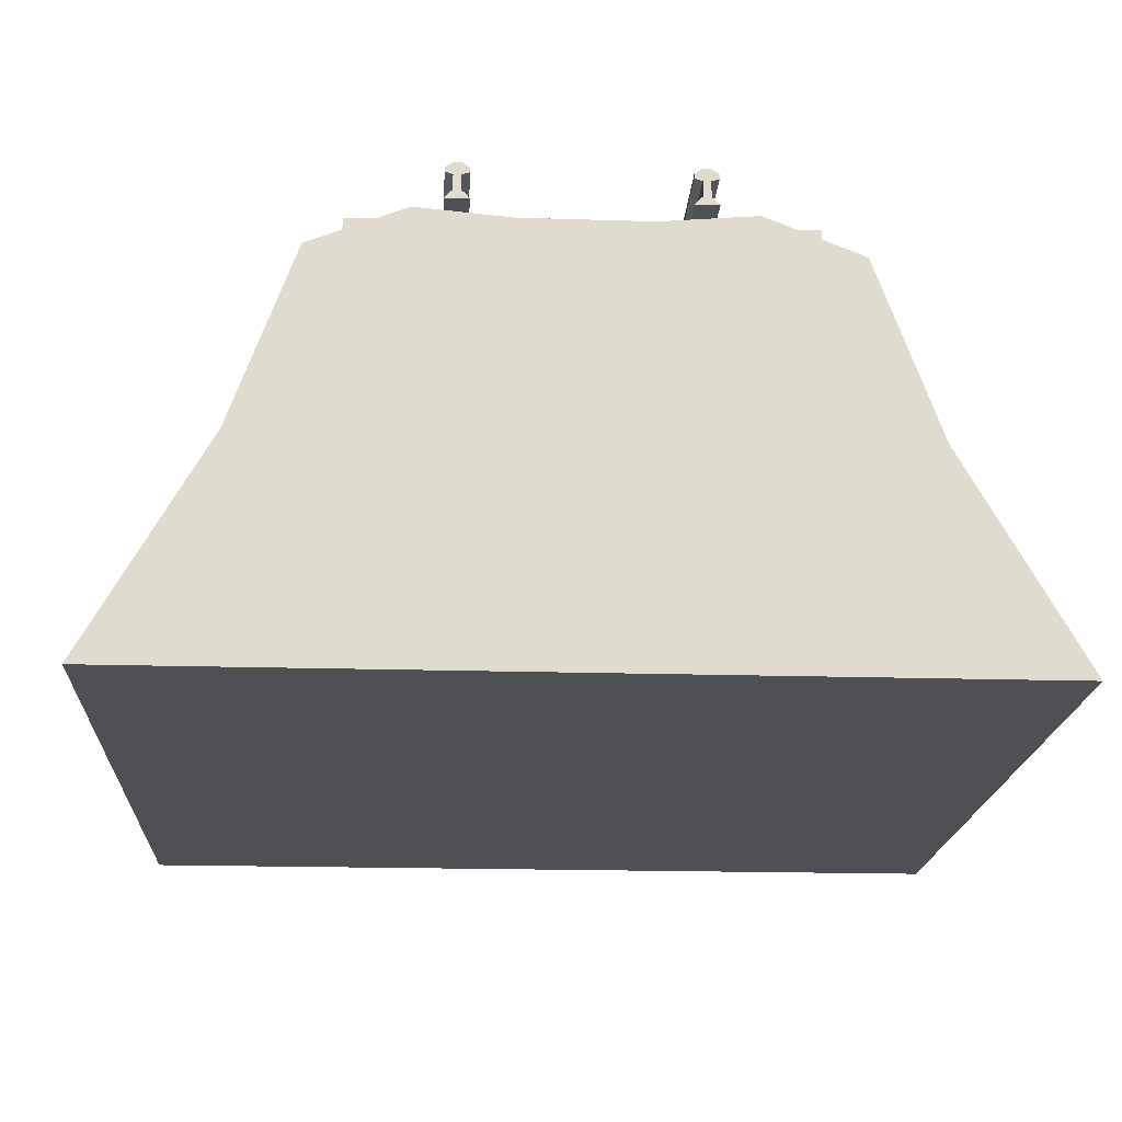
<metadata>
{"format":"obj","ext":"obj","renderer":"f3d","projection":"perspective","resolution":1024,"background":"white","views":[{"elev":-19.0,"azim":176.7,"up":"+Y"}]}
</metadata>
<code>
o bedding
v 2.06 -1.836 0.007504
v 1.491 -0.8296 0.007504
v -2.06 -1.836 0.007504
v -1.491 -0.8296 0.007504
v 2.06 -1.836 -3.797
v 1.491 -0.8296 -3.797
v -2.06 -1.836 -3.797
v -1.491 -0.8296 -3.797
v 0.7415 0.192 -3.797
v 0.2982 0.153 -3.797
v -0.2982 0.153 -3.797
v -0.7415 0.192 -3.797
v 0.8799 -1.836 0.007504
v 0.3539 -1.836 0.007504
v -0.3539 -1.836 0.007504
v -0.8799 -1.836 0.007504
v -0.8799 -1.836 -3.797
v -0.3539 -1.836 -3.797
v 0.3539 -1.836 -3.797
v 0.8799 -1.836 -3.797
v -0.7415 0.192 0.007504
v -0.2982 0.153 0.007504
v 0.2982 0.153 0.007504
v 0.7415 0.192 0.007504
v -1.193 0.009525 -3.797
v -1.416 -1.836 0.007504
v -1.416 -1.836 -3.797
v -1.193 0.009525 0.007504
v 1.416 -1.836 -3.797
v 1.193 0.009523 0.007504
v 1.193 0.009523 -3.797
v 1.416 -1.836 0.007504
v 0.4943 0.2346 -3.801
v 0.4943 0.3816 -3.801
v 0.6032 0.2346 -3.801
v 0.6032 0.3816 -3.801
v 0.4943 0.2346 0.01195
v 0.4943 0.3816 0.01195
v 0.6032 0.2346 0.01195
v 0.6032 0.3816 0.01195
v 0.5189 0.2654 -3.801
v 0.4943 0.3589 -3.801
v 0.6032 0.3589 -3.801
v 0.5786 0.2654 -3.801
v 0.6032 0.3589 0.01195
v 0.5786 0.2654 0.01195
v 0.4943 0.3589 0.01195
v 0.5189 0.2654 0.01195
v 0.5669 0.2346 -3.801
v 0.5306 0.2346 -3.801
v 0.5306 0.4047 -3.801
v 0.5669 0.4047 -3.801
v 0.5306 0.2346 0.01195
v 0.5669 0.2346 0.01195
v 0.5669 0.4047 0.01195
v 0.5306 0.4047 0.01195
v 0.5669 0.2711 0.01195
v 0.5306 0.2711 0.01195
v 0.5669 0.3683 0.01195
v 0.5306 0.3683 0.01195
v 0.5306 0.2711 -3.801
v 0.5669 0.2711 -3.801
v 0.5306 0.3683 -3.801
v 0.5669 0.3683 -3.801
v 0.5265 0.3486 -3.801
v 0.5711 0.3486 -3.801
v 0.5711 0.3486 0.01195
v 0.5265 0.3486 0.01195
v 0.5306 0.3486 -3.801
v 0.5669 0.3486 -3.801
v 0.5669 0.3486 0.01195
v 0.5306 0.3486 0.01195
v -0.5673 0.2346 -3.801
v -0.5673 0.3816 -3.801
v -0.4584 0.2346 -3.801
v -0.4584 0.3816 -3.801
v -0.5673 0.2346 0.01195
v -0.5673 0.3816 0.01195
v -0.4584 0.2346 0.01195
v -0.4584 0.3816 0.01195
v -0.5427 0.2654 -3.801
v -0.5673 0.3589 -3.801
v -0.4584 0.3589 -3.801
v -0.483 0.2654 -3.801
v -0.4584 0.3589 0.01195
v -0.483 0.2654 0.01195
v -0.5673 0.3589 0.01195
v -0.5427 0.2654 0.01195
v -0.4947 0.2346 -3.801
v -0.531 0.2346 -3.801
v -0.531 0.4047 -3.801
v -0.4947 0.4047 -3.801
v -0.531 0.2346 0.01195
v -0.4947 0.2346 0.01195
v -0.4947 0.4047 0.01195
v -0.531 0.4047 0.01195
v -0.4947 0.2711 0.01195
v -0.531 0.2711 0.01195
v -0.4947 0.3683 0.01195
v -0.531 0.3683 0.01195
v -0.531 0.2711 -3.801
v -0.4947 0.2711 -3.801
v -0.531 0.3683 -3.801
v -0.4947 0.3683 -3.801
v -0.5352 0.3486 -3.801
v -0.4906 0.3486 -3.801
v -0.4906 0.3486 0.01195
v -0.5352 0.3486 0.01195
v -0.531 0.3486 -3.801
v -0.4947 0.3486 -3.801
v -0.4947 0.3486 0.01195
v -0.531 0.3486 0.01195
v 0.4705 0.2184 -0.3139
v 0.4705 0.2558 -0.3139
v 0.6233 0.2184 -0.3139
v 0.6233 0.2558 -0.3139
v 0.4705 0.2184 -0.2477
v 0.4705 0.2558 -0.2477
v 0.6233 0.2184 -0.2477
v 0.6233 0.2558 -0.2477
v 0.5846 0.2227 -0.3139
v 0.5092 0.2227 -0.3139
v 0.5092 0.2601 -0.3139
v 0.5846 0.2601 -0.3139
v 0.5092 0.2227 -0.2477
v 0.5846 0.2227 -0.2477
v 0.5846 0.2601 -0.2477
v 0.5092 0.2601 -0.2477
v 0.5203 0.2876 -0.3139
v 0.5735 0.2876 -0.3139
v 0.5735 0.2876 -0.2477
v 0.5203 0.2876 -0.2477
v -0.5888 0.2184 -0.3139
v -0.5888 0.2558 -0.3139
v -0.436 0.2184 -0.3139
v -0.436 0.2558 -0.3139
v -0.5888 0.2184 -0.2477
v -0.5888 0.2558 -0.2477
v -0.436 0.2184 -0.2477
v -0.436 0.2558 -0.2477
v -0.4747 0.2227 -0.3139
v -0.5501 0.2227 -0.3139
v -0.5501 0.2601 -0.3139
v -0.4747 0.2601 -0.3139
v -0.5501 0.2227 -0.2477
v -0.4747 0.2227 -0.2477
v -0.4747 0.2601 -0.2477
v -0.5501 0.2601 -0.2477
v -0.539 0.2876 -0.3139
v -0.4858 0.2876 -0.3139
v -0.4858 0.2876 -0.2477
v -0.539 0.2876 -0.2477
v -1.035 0.05099 -0.1382
v -1.035 0.2439 -0.1382
v 1.035 0.05099 -0.1382
v 1.035 0.2439 -0.1382
v -1.035 0.05099 -0.4235
v -1.035 0.2439 -0.4235
v 1.035 0.05099 -0.4235
v 1.035 0.2439 -0.4235
v 0.4705 0.2184 -0.9444
v 0.4705 0.2558 -0.9444
v 0.6233 0.2184 -0.9444
v 0.6233 0.2558 -0.9444
v 0.4705 0.2184 -0.8782
v 0.4705 0.2558 -0.8782
v 0.6233 0.2184 -0.8782
v 0.6233 0.2558 -0.8782
v 0.5846 0.2227 -0.9444
v 0.5092 0.2227 -0.9444
v 0.5092 0.2601 -0.9444
v 0.5846 0.2601 -0.9444
v 0.5092 0.2227 -0.8782
v 0.5846 0.2227 -0.8782
v 0.5846 0.2601 -0.8782
v 0.5092 0.2601 -0.8782
v 0.5203 0.2876 -0.9444
v 0.5735 0.2876 -0.9444
v 0.5735 0.2876 -0.8782
v 0.5203 0.2876 -0.8782
v -0.5888 0.2184 -0.9444
v -0.5888 0.2558 -0.9444
v -0.436 0.2184 -0.9444
v -0.436 0.2558 -0.9444
v -0.5888 0.2184 -0.8782
v -0.5888 0.2558 -0.8782
v -0.436 0.2184 -0.8782
v -0.436 0.2558 -0.8782
v -0.4747 0.2227 -0.9444
v -0.5501 0.2227 -0.9444
v -0.5501 0.2601 -0.9444
v -0.4747 0.2601 -0.9444
v -0.5501 0.2227 -0.8782
v -0.4747 0.2227 -0.8782
v -0.4747 0.2601 -0.8782
v -0.5501 0.2601 -0.8782
v -0.539 0.2876 -0.9444
v -0.4858 0.2876 -0.9444
v -0.4858 0.2876 -0.8782
v -0.539 0.2876 -0.8782
v -1.035 0.05099 -0.7687
v -1.035 0.2439 -0.7687
v 1.035 0.05099 -0.7687
v 1.035 0.2439 -0.7687
v -1.035 0.05099 -1.054
v -1.035 0.2439 -1.054
v 1.035 0.05099 -1.054
v 1.035 0.2439 -1.054
v 0.4705 0.2184 -1.575
v 0.4705 0.2558 -1.575
v 0.6233 0.2184 -1.575
v 0.6233 0.2558 -1.575
v 0.4705 0.2184 -1.509
v 0.4705 0.2558 -1.509
v 0.6233 0.2184 -1.509
v 0.6233 0.2558 -1.509
v 0.5846 0.2227 -1.575
v 0.5092 0.2227 -1.575
v 0.5092 0.2601 -1.575
v 0.5846 0.2601 -1.575
v 0.5092 0.2227 -1.509
v 0.5846 0.2227 -1.509
v 0.5846 0.2601 -1.509
v 0.5092 0.2601 -1.509
v 0.5203 0.2876 -1.575
v 0.5735 0.2876 -1.575
v 0.5735 0.2876 -1.509
v 0.5203 0.2876 -1.509
v -0.5888 0.2184 -1.575
v -0.5888 0.2558 -1.575
v -0.436 0.2184 -1.575
v -0.436 0.2558 -1.575
v -0.5888 0.2184 -1.509
v -0.5888 0.2558 -1.509
v -0.436 0.2184 -1.509
v -0.436 0.2558 -1.509
v -0.4747 0.2227 -1.575
v -0.5501 0.2227 -1.575
v -0.5501 0.2601 -1.575
v -0.4747 0.2601 -1.575
v -0.5501 0.2227 -1.509
v -0.4747 0.2227 -1.509
v -0.4747 0.2601 -1.509
v -0.5501 0.2601 -1.509
v -0.539 0.2876 -1.575
v -0.4858 0.2876 -1.575
v -0.4858 0.2876 -1.509
v -0.539 0.2876 -1.509
v -1.035 0.05099 -1.399
v -1.035 0.2439 -1.399
v 1.035 0.05099 -1.399
v 1.035 0.2439 -1.399
v -1.035 0.05099 -1.684
v -1.035 0.2439 -1.684
v 1.035 0.05099 -1.684
v 1.035 0.2439 -1.684
v 0.4705 0.2184 -2.205
v 0.4705 0.2558 -2.205
v 0.6233 0.2184 -2.205
v 0.6233 0.2558 -2.205
v 0.4705 0.2184 -2.139
v 0.4705 0.2558 -2.139
v 0.6233 0.2184 -2.139
v 0.6233 0.2558 -2.139
v 0.5846 0.2227 -2.205
v 0.5092 0.2227 -2.205
v 0.5092 0.2601 -2.205
v 0.5846 0.2601 -2.205
v 0.5092 0.2227 -2.139
v 0.5846 0.2227 -2.139
v 0.5846 0.2601 -2.139
v 0.5092 0.2601 -2.139
v 0.5203 0.2876 -2.205
v 0.5735 0.2876 -2.205
v 0.5735 0.2876 -2.139
v 0.5203 0.2876 -2.139
v -0.5888 0.2184 -2.205
v -0.5888 0.2558 -2.205
v -0.436 0.2184 -2.205
v -0.436 0.2558 -2.205
v -0.5888 0.2184 -2.139
v -0.5888 0.2558 -2.139
v -0.436 0.2184 -2.139
v -0.436 0.2558 -2.139
v -0.4747 0.2227 -2.205
v -0.5501 0.2227 -2.205
v -0.5501 0.2601 -2.205
v -0.4747 0.2601 -2.205
v -0.5501 0.2227 -2.139
v -0.4747 0.2227 -2.139
v -0.4747 0.2601 -2.139
v -0.5501 0.2601 -2.139
v -0.539 0.2876 -2.205
v -0.4858 0.2876 -2.205
v -0.4858 0.2876 -2.139
v -0.539 0.2876 -2.139
v -1.035 0.05099 -2.03
v -1.035 0.2439 -2.03
v 1.035 0.05099 -2.03
v 1.035 0.2439 -2.03
v -1.035 0.05099 -2.315
v -1.035 0.2439 -2.315
v 1.035 0.05099 -2.315
v 1.035 0.2439 -2.315
v 0.4705 0.2184 -2.836
v 0.4705 0.2558 -2.836
v 0.6233 0.2184 -2.836
v 0.6233 0.2558 -2.836
v 0.4705 0.2184 -2.77
v 0.4705 0.2558 -2.77
v 0.6233 0.2184 -2.77
v 0.6233 0.2558 -2.77
v 0.5846 0.2227 -2.836
v 0.5092 0.2227 -2.836
v 0.5092 0.2601 -2.836
v 0.5846 0.2601 -2.836
v 0.5092 0.2227 -2.77
v 0.5846 0.2227 -2.77
v 0.5846 0.2601 -2.77
v 0.5092 0.2601 -2.77
v 0.5203 0.2876 -2.836
v 0.5735 0.2876 -2.836
v 0.5735 0.2876 -2.77
v 0.5203 0.2876 -2.77
v -0.5888 0.2184 -2.836
v -0.5888 0.2558 -2.836
v -0.436 0.2184 -2.836
v -0.436 0.2558 -2.836
v -0.5888 0.2184 -2.77
v -0.5888 0.2558 -2.77
v -0.436 0.2184 -2.77
v -0.436 0.2558 -2.77
v -0.4747 0.2227 -2.836
v -0.5501 0.2227 -2.836
v -0.5501 0.2601 -2.836
v -0.4747 0.2601 -2.836
v -0.5501 0.2227 -2.77
v -0.4747 0.2227 -2.77
v -0.4747 0.2601 -2.77
v -0.5501 0.2601 -2.77
v -0.539 0.2876 -2.836
v -0.4858 0.2876 -2.836
v -0.4858 0.2876 -2.77
v -0.539 0.2876 -2.77
v -1.035 0.05099 -2.66
v -1.035 0.2439 -2.66
v 1.035 0.05099 -2.66
v 1.035 0.2439 -2.66
v -1.035 0.05099 -2.946
v -1.035 0.2439 -2.946
v 1.035 0.05099 -2.946
v 1.035 0.2439 -2.946
v 0.4705 0.2184 -3.466
v 0.4705 0.2558 -3.466
v 0.6233 0.2184 -3.466
v 0.6233 0.2558 -3.466
v 0.4705 0.2184 -3.4
v 0.4705 0.2558 -3.4
v 0.6233 0.2184 -3.4
v 0.6233 0.2558 -3.4
v 0.5846 0.2227 -3.466
v 0.5092 0.2227 -3.466
v 0.5092 0.2601 -3.466
v 0.5846 0.2601 -3.466
v 0.5092 0.2227 -3.4
v 0.5846 0.2227 -3.4
v 0.5846 0.2601 -3.4
v 0.5092 0.2601 -3.4
v 0.5203 0.2876 -3.466
v 0.5735 0.2876 -3.466
v 0.5735 0.2876 -3.4
v 0.5203 0.2876 -3.4
v -0.5888 0.2184 -3.466
v -0.5888 0.2558 -3.466
v -0.436 0.2184 -3.466
v -0.436 0.2558 -3.466
v -0.5888 0.2184 -3.4
v -0.5888 0.2558 -3.4
v -0.436 0.2184 -3.4
v -0.436 0.2558 -3.4
v -0.4747 0.2227 -3.466
v -0.5501 0.2227 -3.466
v -0.5501 0.2601 -3.466
v -0.4747 0.2601 -3.466
v -0.5501 0.2227 -3.4
v -0.4747 0.2227 -3.4
v -0.4747 0.2601 -3.4
v -0.5501 0.2601 -3.4
v -0.539 0.2876 -3.466
v -0.4858 0.2876 -3.466
v -0.4858 0.2876 -3.4
v -0.539 0.2876 -3.4
v -1.035 0.05099 -3.291
v -1.035 0.2439 -3.291
v 1.035 0.05099 -3.291
v 1.035 0.2439 -3.291
v -1.035 0.05099 -3.576
v -1.035 0.2439 -3.576
v 1.035 0.05099 -3.576
v 1.035 0.2439 -3.576
f 3 27 26
f 8 3 4
f 6 29 31
f 8 28 25
f 4 26 28
f 2 5 6
f 30 13 32
f 24 14 13
f 22 14 23
f 21 15 22
f 9 30 31
f 10 24 9
f 11 23 10
f 12 22 11
f 25 17 27
f 12 18 17
f 10 18 11
f 9 19 10
f 13 29 32
f 14 20 13
f 15 19 14
f 16 18 15
f 8 27 7
f 28 16 21
f 25 21 12
f 26 17 16
f 32 5 1
f 31 2 6
f 2 32 1
f 31 20 9
f 3 7 27
f 8 7 3
f 6 5 29
f 8 4 28
f 4 3 26
f 2 1 5
f 30 24 13
f 24 23 14
f 22 15 14
f 21 16 15
f 9 24 30
f 10 23 24
f 11 22 23
f 12 21 22
f 25 12 17
f 12 11 18
f 10 19 18
f 9 20 19
f 13 20 29
f 14 19 20
f 15 18 19
f 16 17 18
f 8 25 27
f 28 26 16
f 25 28 21
f 26 27 17
f 32 29 5
f 31 30 2
f 2 30 32
f 31 29 20
f 64 36 43
f 36 45 43
f 60 38 47
f 38 42 47
f 53 33 50
f 51 38 56
f 48 33 37
f 47 65 68
f 53 48 37
f 60 68 72
f 44 39 35
f 43 67 66
f 49 44 35
f 64 66 70
f 65 63 69
f 63 70 69
f 41 50 33
f 61 49 50
f 67 59 71
f 59 72 71
f 46 54 39
f 57 53 54
f 36 55 40
f 52 56 55
f 39 49 35
f 54 50 49
f 40 59 45
f 55 60 59
f 34 63 42
f 51 64 63
f 57 72 58
f 69 62 61
f 48 61 41
f 44 57 46
f 58 69 61
f 71 66 67
f 69 68 65
f 70 57 62
f 64 52 36
f 36 40 45
f 60 56 38
f 38 34 42
f 53 37 33
f 51 34 38
f 48 41 33
f 47 42 65
f 53 58 48
f 60 47 68
f 44 46 39
f 43 45 67
f 49 62 44
f 64 43 66
f 65 42 63
f 63 64 70
f 41 61 50
f 61 62 49
f 67 45 59
f 59 60 72
f 46 57 54
f 57 58 53
f 36 52 55
f 52 51 56
f 39 54 49
f 54 53 50
f 40 55 59
f 55 56 60
f 34 51 63
f 51 52 64
f 57 71 72
f 69 70 62
f 48 58 61
f 44 62 57
f 58 72 69
f 71 70 66
f 69 72 68
f 70 71 57
f 104 76 83
f 76 85 83
f 100 78 87
f 78 82 87
f 93 73 90
f 91 78 96
f 88 73 77
f 87 105 108
f 93 88 77
f 100 108 112
f 84 79 75
f 83 107 106
f 89 84 75
f 104 106 110
f 105 103 109
f 103 110 109
f 81 90 73
f 101 89 90
f 107 99 111
f 99 112 111
f 86 94 79
f 97 93 94
f 76 95 80
f 92 96 95
f 79 89 75
f 94 90 89
f 80 99 85
f 95 100 99
f 74 103 82
f 91 104 103
f 97 112 98
f 109 102 101
f 88 101 81
f 84 97 86
f 98 109 101
f 111 106 107
f 109 108 105
f 110 97 102
f 104 92 76
f 76 80 85
f 100 96 78
f 78 74 82
f 93 77 73
f 91 74 78
f 88 81 73
f 87 82 105
f 93 98 88
f 100 87 108
f 84 86 79
f 83 85 107
f 89 102 84
f 104 83 106
f 105 82 103
f 103 104 110
f 81 101 90
f 101 102 89
f 107 85 99
f 99 100 112
f 86 97 94
f 97 98 93
f 76 92 95
f 92 91 96
f 79 94 89
f 94 93 90
f 80 95 99
f 95 96 100
f 74 91 103
f 91 92 104
f 97 111 112
f 109 110 102
f 88 98 101
f 84 102 97
f 98 112 109
f 111 110 106
f 109 112 108
f 110 111 97
f 121 116 115
f 116 119 115
f 125 118 117
f 118 113 117
f 125 113 122
f 123 118 128
f 116 127 120
f 128 129 123
f 119 121 115
f 126 122 121
f 120 126 119
f 127 125 126
f 114 122 113
f 123 121 122
f 130 132 131
f 128 131 132
f 123 130 124
f 124 131 127
f 141 136 135
f 136 139 135
f 145 138 137
f 138 133 137
f 145 133 142
f 143 138 148
f 136 147 140
f 148 149 143
f 139 141 135
f 146 142 141
f 140 146 139
f 147 145 146
f 134 142 133
f 143 141 142
f 150 152 151
f 148 151 152
f 143 150 144
f 144 151 147
f 155 154 153
f 159 156 155
f 157 160 159
f 153 158 157
f 153 159 155
f 158 156 160
f 169 164 163
f 164 167 163
f 173 166 165
f 166 161 165
f 173 161 170
f 171 166 176
f 164 175 168
f 176 177 171
f 167 169 163
f 174 170 169
f 168 174 167
f 175 173 174
f 162 170 161
f 171 169 170
f 178 180 179
f 176 179 180
f 171 178 172
f 172 179 175
f 189 184 183
f 184 187 183
f 193 186 185
f 186 181 185
f 193 181 190
f 191 186 196
f 184 195 188
f 196 197 191
f 187 189 183
f 194 190 189
f 188 194 187
f 195 193 194
f 182 190 181
f 191 189 190
f 198 200 199
f 196 199 200
f 191 198 192
f 192 199 195
f 203 202 201
f 207 204 203
f 205 208 207
f 201 206 205
f 201 207 203
f 206 204 208
f 217 212 211
f 212 215 211
f 221 214 213
f 214 209 213
f 221 209 218
f 219 214 224
f 212 223 216
f 224 225 219
f 215 217 211
f 222 218 217
f 216 222 215
f 223 221 222
f 210 218 209
f 219 217 218
f 226 228 227
f 224 227 228
f 219 226 220
f 220 227 223
f 237 232 231
f 232 235 231
f 241 234 233
f 234 229 233
f 241 229 238
f 239 234 244
f 232 243 236
f 244 245 239
f 235 237 231
f 242 238 237
f 236 242 235
f 243 241 242
f 230 238 229
f 239 237 238
f 246 248 247
f 244 247 248
f 239 246 240
f 240 247 243
f 251 250 249
f 255 252 251
f 253 256 255
f 249 254 253
f 249 255 251
f 254 252 256
f 265 260 259
f 260 263 259
f 269 262 261
f 262 257 261
f 269 257 266
f 267 262 272
f 260 271 264
f 272 273 267
f 263 265 259
f 270 266 265
f 264 270 263
f 271 269 270
f 258 266 257
f 267 265 266
f 274 276 275
f 272 275 276
f 267 274 268
f 268 275 271
f 285 280 279
f 280 283 279
f 289 282 281
f 282 277 281
f 289 277 286
f 287 282 292
f 280 291 284
f 292 293 287
f 283 285 279
f 290 286 285
f 284 290 283
f 291 289 290
f 278 286 277
f 287 285 286
f 294 296 295
f 292 295 296
f 287 294 288
f 288 295 291
f 299 298 297
f 303 300 299
f 301 304 303
f 297 302 301
f 297 303 299
f 302 300 304
f 313 308 307
f 308 311 307
f 317 310 309
f 310 305 309
f 317 305 314
f 315 310 320
f 308 319 312
f 320 321 315
f 311 313 307
f 318 314 313
f 312 318 311
f 319 317 318
f 306 314 305
f 315 313 314
f 322 324 323
f 320 323 324
f 315 322 316
f 316 323 319
f 333 328 327
f 328 331 327
f 337 330 329
f 330 325 329
f 337 325 334
f 335 330 340
f 328 339 332
f 340 341 335
f 331 333 327
f 338 334 333
f 332 338 331
f 339 337 338
f 326 334 325
f 335 333 334
f 342 344 343
f 340 343 344
f 335 342 336
f 336 343 339
f 347 346 345
f 351 348 347
f 349 352 351
f 345 350 349
f 345 351 347
f 350 348 352
f 361 356 355
f 356 359 355
f 365 358 357
f 358 353 357
f 365 353 362
f 363 358 368
f 356 367 360
f 368 369 363
f 359 361 355
f 366 362 361
f 360 366 359
f 367 365 366
f 354 362 353
f 363 361 362
f 370 372 371
f 368 371 372
f 363 370 364
f 364 371 367
f 381 376 375
f 376 379 375
f 385 378 377
f 378 373 377
f 385 373 382
f 383 378 388
f 376 387 380
f 388 389 383
f 379 381 375
f 386 382 381
f 380 386 379
f 387 385 386
f 374 382 373
f 383 381 382
f 390 392 391
f 388 391 392
f 383 390 384
f 384 391 387
f 395 394 393
f 399 396 395
f 397 400 399
f 393 398 397
f 393 399 395
f 398 396 400
f 121 124 116
f 116 120 119
f 125 128 118
f 118 114 113
f 125 117 113
f 123 114 118
f 116 124 127
f 128 132 129
f 119 126 121
f 126 125 122
f 120 127 126
f 127 128 125
f 114 123 122
f 123 124 121
f 130 129 132
f 128 127 131
f 123 129 130
f 124 130 131
f 141 144 136
f 136 140 139
f 145 148 138
f 138 134 133
f 145 137 133
f 143 134 138
f 136 144 147
f 148 152 149
f 139 146 141
f 146 145 142
f 140 147 146
f 147 148 145
f 134 143 142
f 143 144 141
f 150 149 152
f 148 147 151
f 143 149 150
f 144 150 151
f 155 156 154
f 159 160 156
f 157 158 160
f 153 154 158
f 153 157 159
f 158 154 156
f 169 172 164
f 164 168 167
f 173 176 166
f 166 162 161
f 173 165 161
f 171 162 166
f 164 172 175
f 176 180 177
f 167 174 169
f 174 173 170
f 168 175 174
f 175 176 173
f 162 171 170
f 171 172 169
f 178 177 180
f 176 175 179
f 171 177 178
f 172 178 179
f 189 192 184
f 184 188 187
f 193 196 186
f 186 182 181
f 193 185 181
f 191 182 186
f 184 192 195
f 196 200 197
f 187 194 189
f 194 193 190
f 188 195 194
f 195 196 193
f 182 191 190
f 191 192 189
f 198 197 200
f 196 195 199
f 191 197 198
f 192 198 199
f 203 204 202
f 207 208 204
f 205 206 208
f 201 202 206
f 201 205 207
f 206 202 204
f 217 220 212
f 212 216 215
f 221 224 214
f 214 210 209
f 221 213 209
f 219 210 214
f 212 220 223
f 224 228 225
f 215 222 217
f 222 221 218
f 216 223 222
f 223 224 221
f 210 219 218
f 219 220 217
f 226 225 228
f 224 223 227
f 219 225 226
f 220 226 227
f 237 240 232
f 232 236 235
f 241 244 234
f 234 230 229
f 241 233 229
f 239 230 234
f 232 240 243
f 244 248 245
f 235 242 237
f 242 241 238
f 236 243 242
f 243 244 241
f 230 239 238
f 239 240 237
f 246 245 248
f 244 243 247
f 239 245 246
f 240 246 247
f 251 252 250
f 255 256 252
f 253 254 256
f 249 250 254
f 249 253 255
f 254 250 252
f 265 268 260
f 260 264 263
f 269 272 262
f 262 258 257
f 269 261 257
f 267 258 262
f 260 268 271
f 272 276 273
f 263 270 265
f 270 269 266
f 264 271 270
f 271 272 269
f 258 267 266
f 267 268 265
f 274 273 276
f 272 271 275
f 267 273 274
f 268 274 275
f 285 288 280
f 280 284 283
f 289 292 282
f 282 278 277
f 289 281 277
f 287 278 282
f 280 288 291
f 292 296 293
f 283 290 285
f 290 289 286
f 284 291 290
f 291 292 289
f 278 287 286
f 287 288 285
f 294 293 296
f 292 291 295
f 287 293 294
f 288 294 295
f 299 300 298
f 303 304 300
f 301 302 304
f 297 298 302
f 297 301 303
f 302 298 300
f 313 316 308
f 308 312 311
f 317 320 310
f 310 306 305
f 317 309 305
f 315 306 310
f 308 316 319
f 320 324 321
f 311 318 313
f 318 317 314
f 312 319 318
f 319 320 317
f 306 315 314
f 315 316 313
f 322 321 324
f 320 319 323
f 315 321 322
f 316 322 323
f 333 336 328
f 328 332 331
f 337 340 330
f 330 326 325
f 337 329 325
f 335 326 330
f 328 336 339
f 340 344 341
f 331 338 333
f 338 337 334
f 332 339 338
f 339 340 337
f 326 335 334
f 335 336 333
f 342 341 344
f 340 339 343
f 335 341 342
f 336 342 343
f 347 348 346
f 351 352 348
f 349 350 352
f 345 346 350
f 345 349 351
f 350 346 348
f 361 364 356
f 356 360 359
f 365 368 358
f 358 354 353
f 365 357 353
f 363 354 358
f 356 364 367
f 368 372 369
f 359 366 361
f 366 365 362
f 360 367 366
f 367 368 365
f 354 363 362
f 363 364 361
f 370 369 372
f 368 367 371
f 363 369 370
f 364 370 371
f 381 384 376
f 376 380 379
f 385 388 378
f 378 374 373
f 385 377 373
f 383 374 378
f 376 384 387
f 388 392 389
f 379 386 381
f 386 385 382
f 380 387 386
f 387 388 385
f 374 383 382
f 383 384 381
f 390 389 392
f 388 387 391
f 383 389 390
f 384 390 391
f 395 396 394
f 399 400 396
f 397 398 400
f 393 394 398
f 393 397 399
f 398 394 396

</code>
